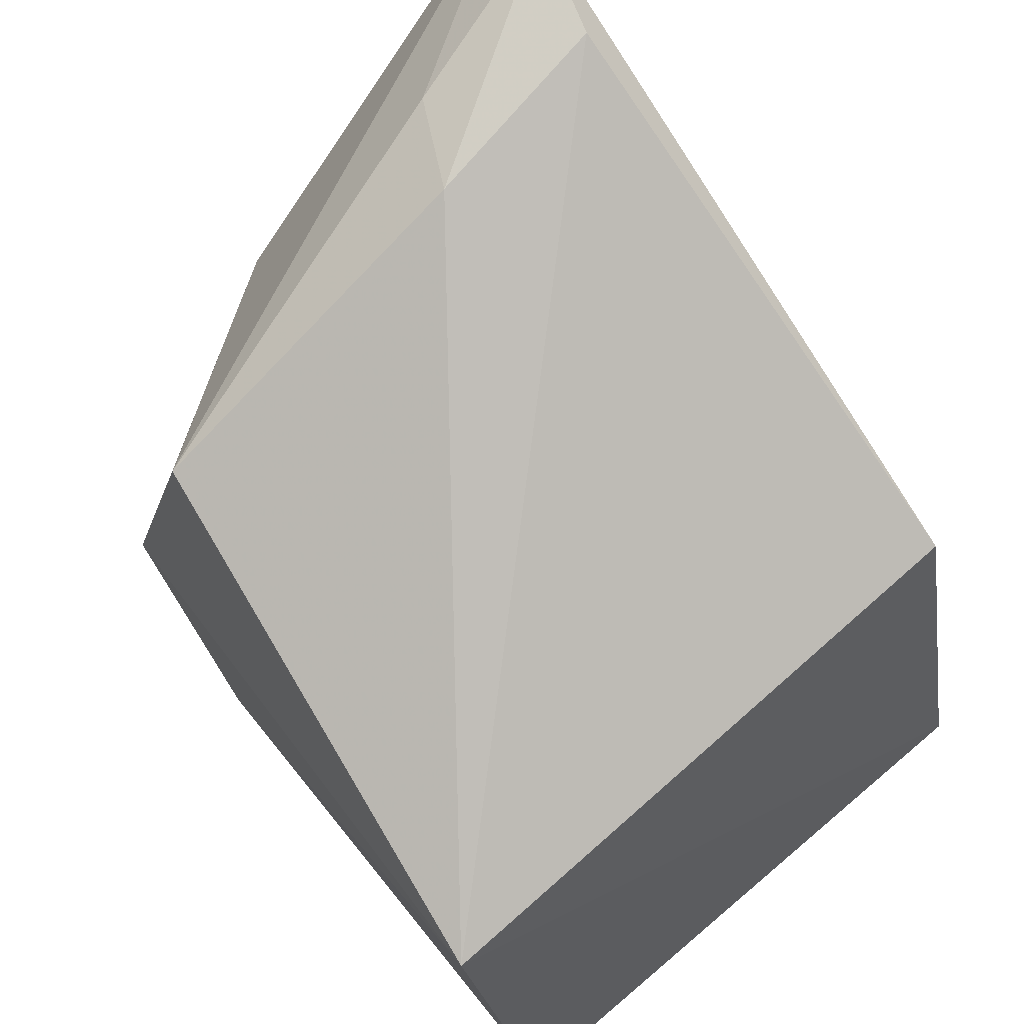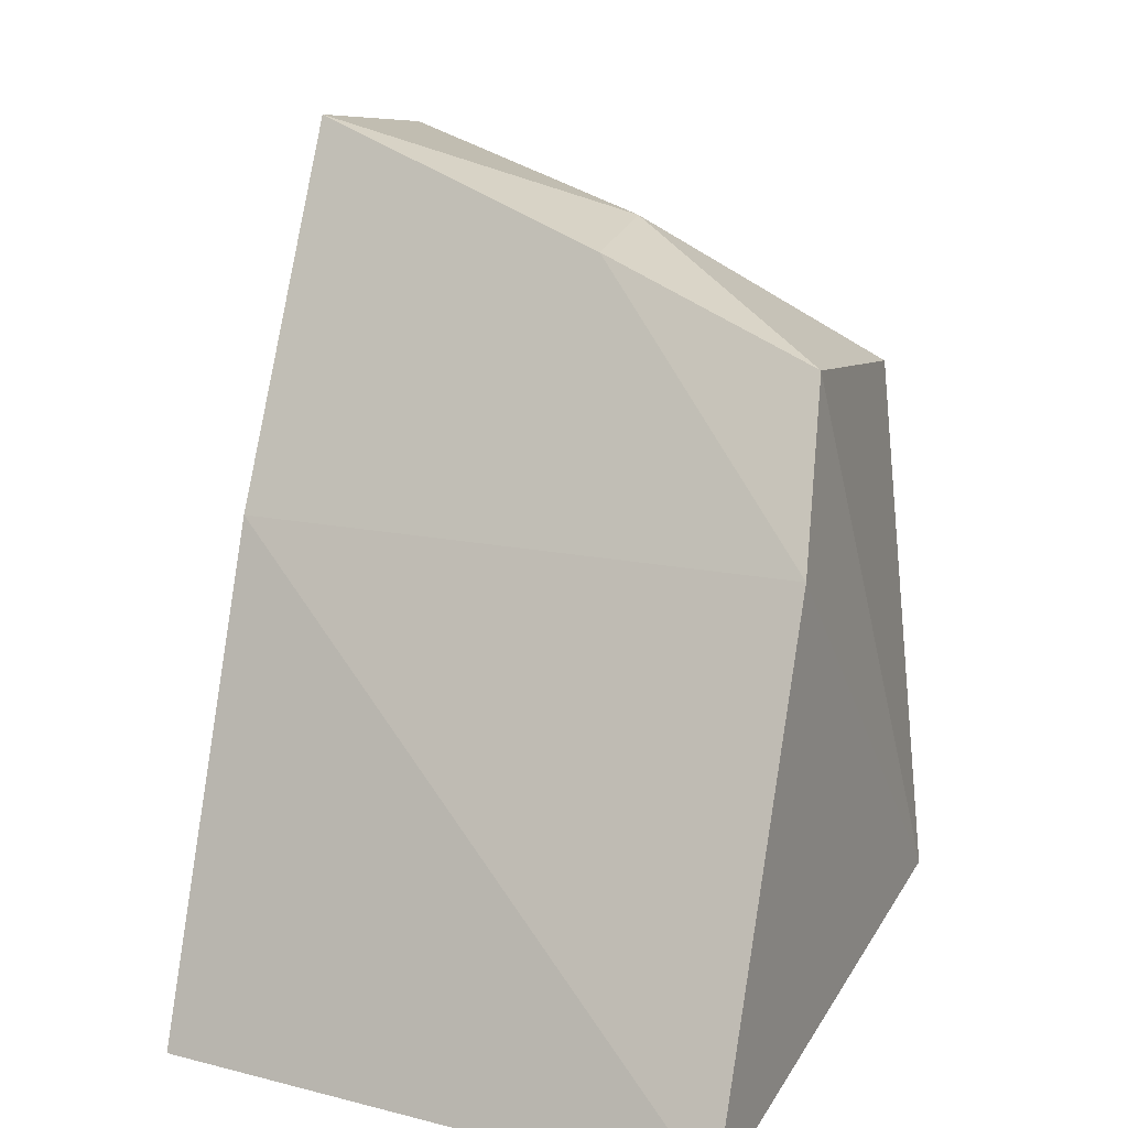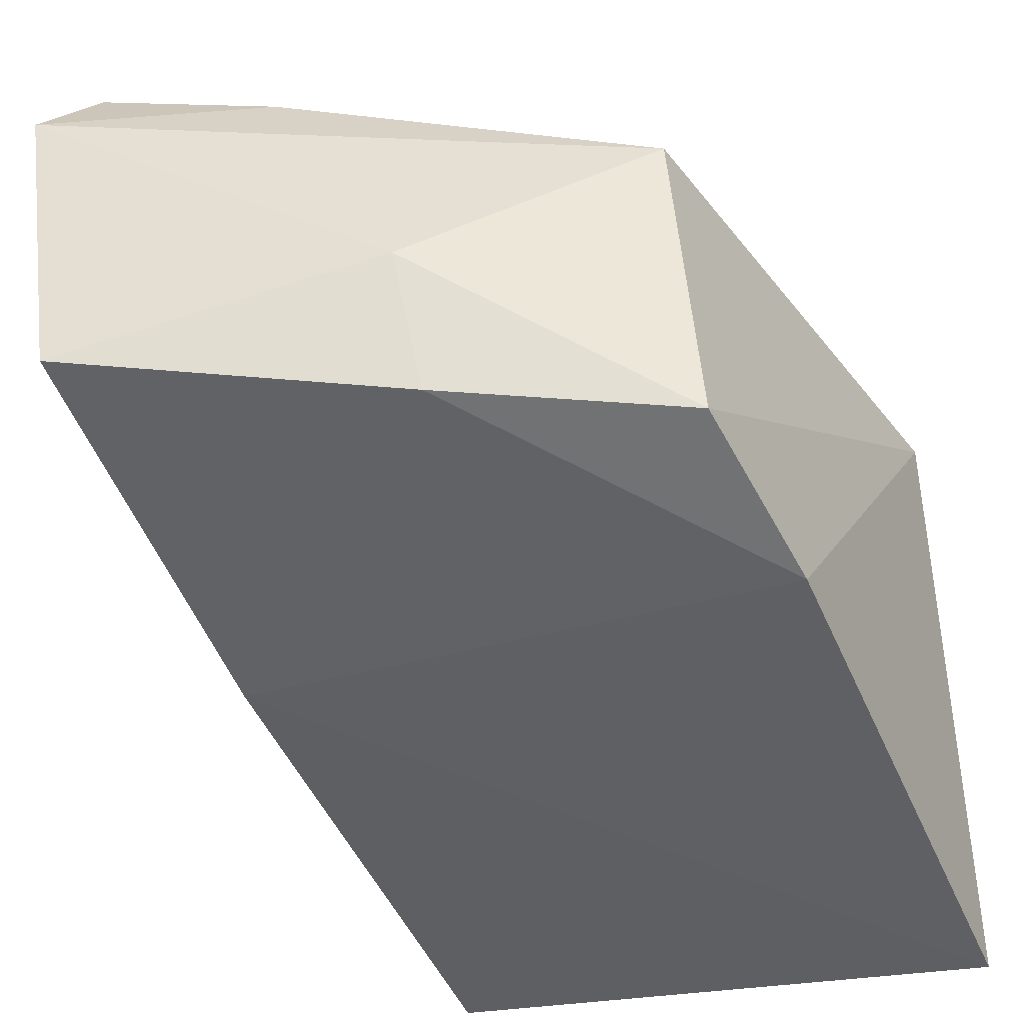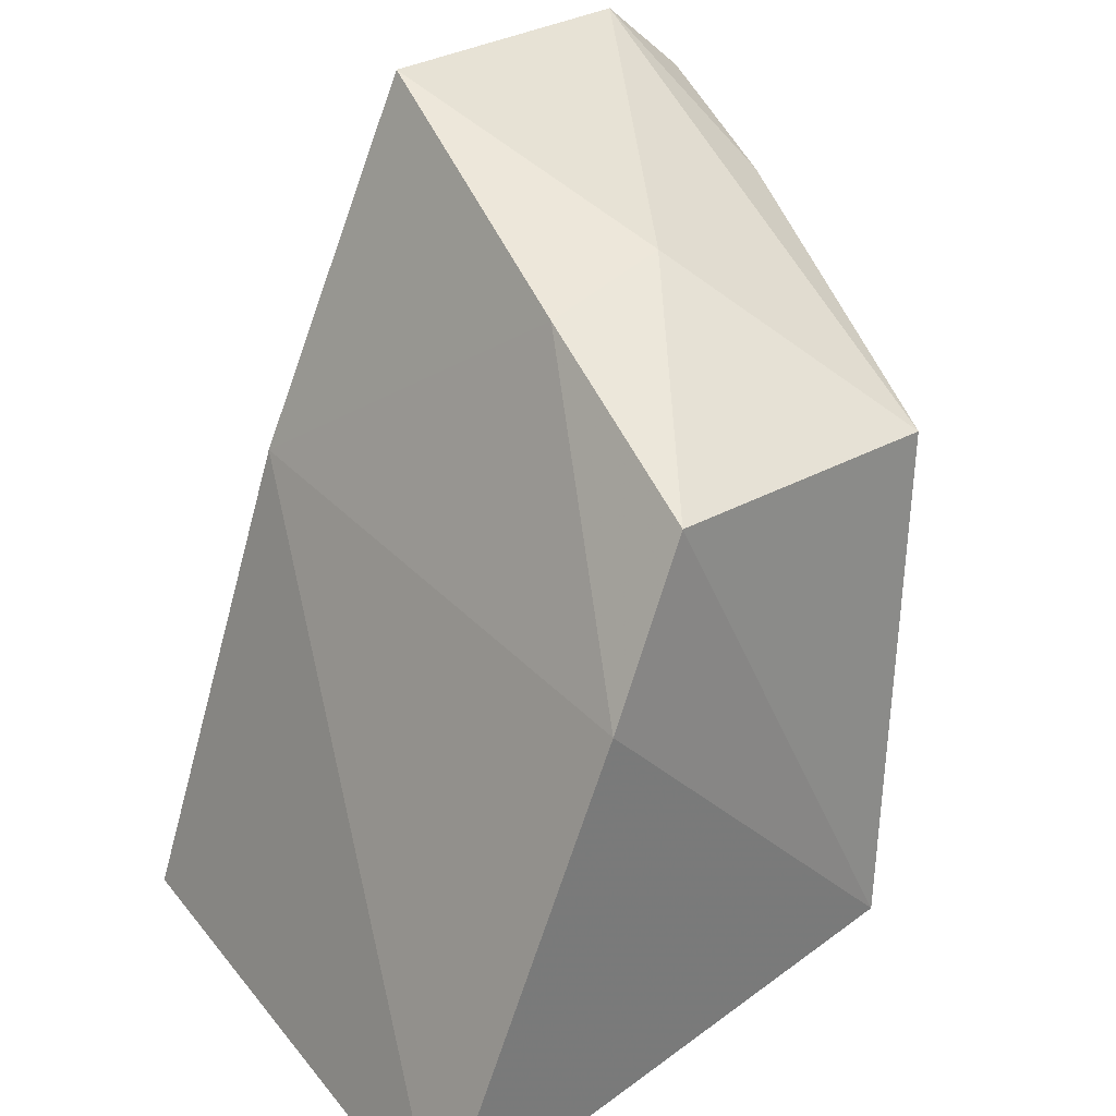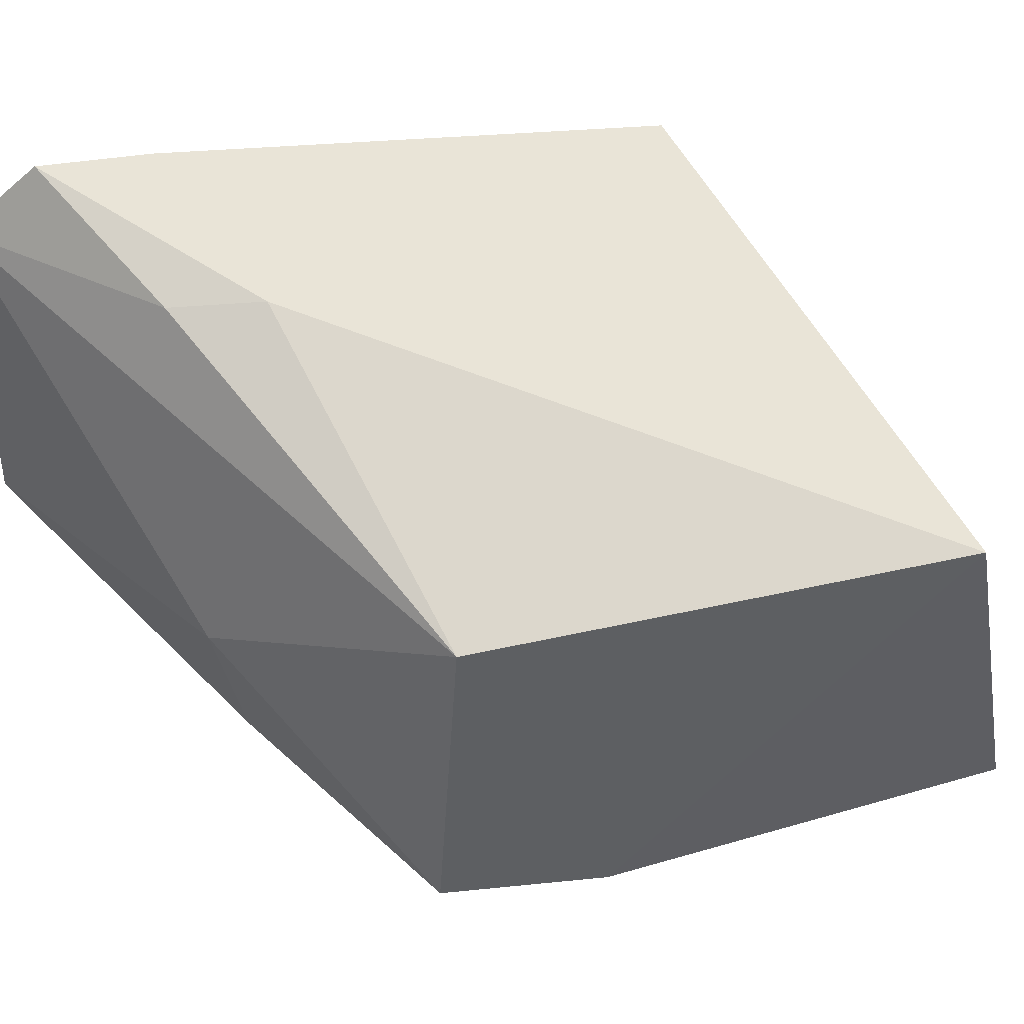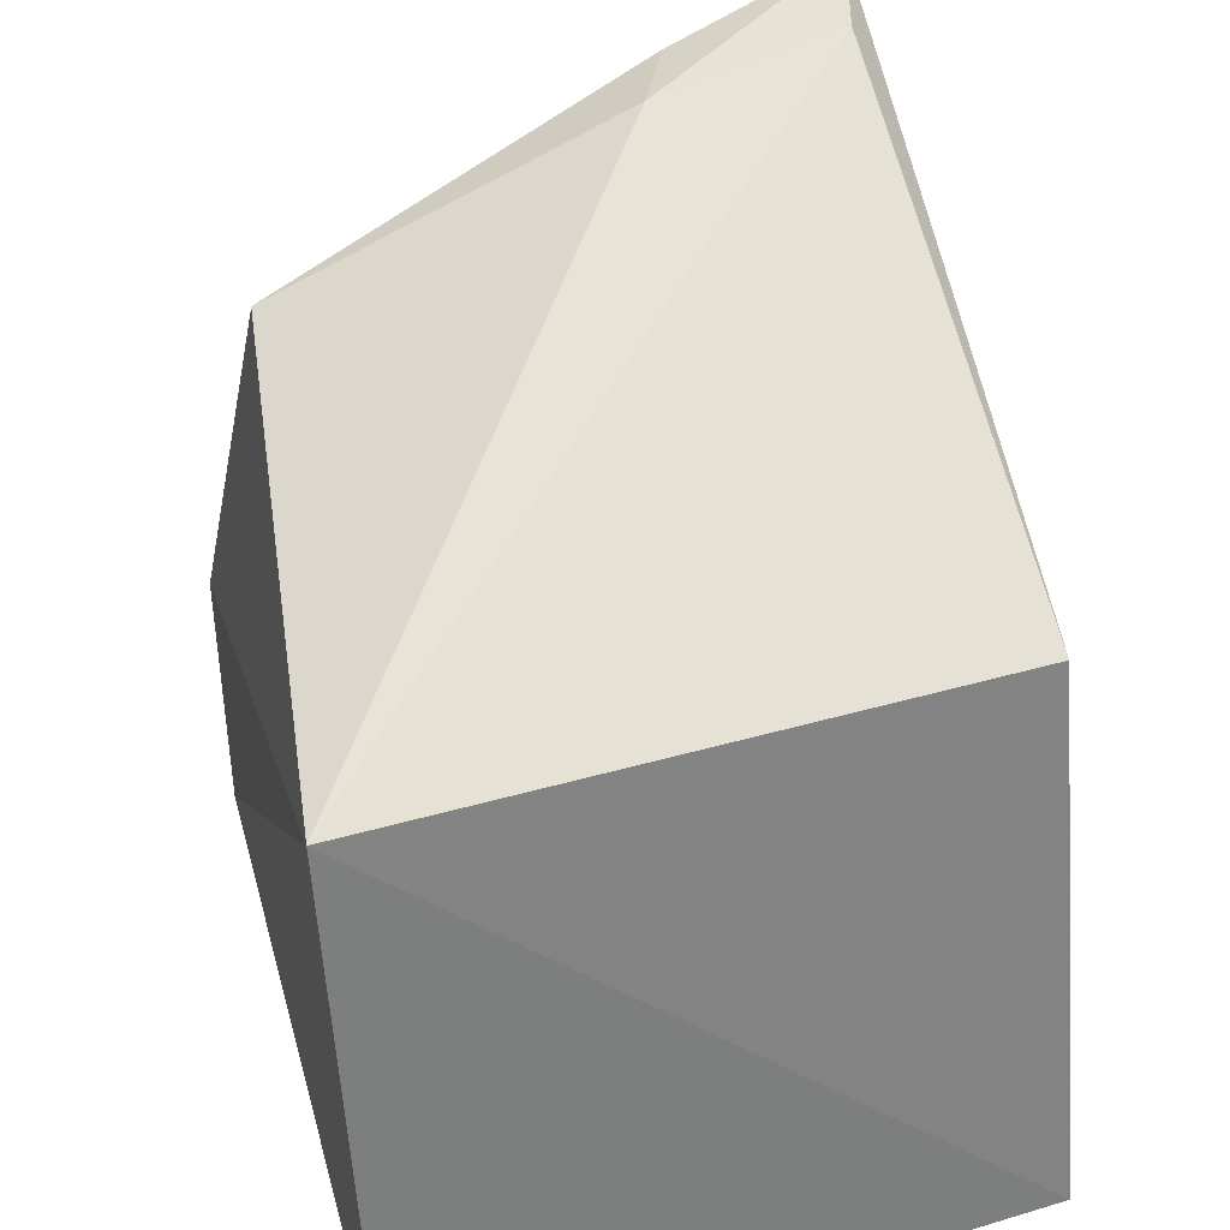
<metadata>
{"format":"obj","ext":"obj","renderer":"f3d","projection":"perspective","resolution":1024,"background":"white","views":[{"elev":76.8,"azim":139.4,"up":"+Y"},{"elev":15.2,"azim":25.8,"up":"+Z"},{"elev":-29.0,"azim":25.0,"up":"+Y"},{"elev":35.3,"azim":53.6,"up":"+Z"},{"elev":57.4,"azim":61.9,"up":"+Y"},{"elev":43.0,"azim":161.9,"up":"+Y"}]}
</metadata>
<code>
v -0.3106 0.01257 0.08539
v -0.3106 0.05416 0.09406
v -0.3131 0.03569 0.1365
v -0.3597 0.07197 0.143
v -0.3556 0.01517 0.08506
v -0.3171 0.06109 0.1325
v -0.3112 0.02863 0.1233
v -0.3556 0.05415 0.09455
v -0.3566 0.04236 0.1516
v -0.3428 0.0702 0.1334
v -0.3614 0.06627 0.1489
v -0.3311 0.03807 0.1432
v -0.3561 0.02865 0.1231
v -0.3461 0.06952 0.1395
v -0.3571 0.07165 0.1352
v -0.333 0.04905 0.1445
f 5 2 1
f 6 3 2
f 7 1 2
f 7 2 3
f 8 2 5
f 10 6 2
f 11 8 5
f 11 4 8
f 12 7 3
f 13 5 1
f 13 1 7
f 13 12 9
f 13 7 12
f 13 11 5
f 13 9 11
f 14 10 4
f 14 6 10
f 14 11 6
f 14 4 11
f 15 8 4
f 15 4 10
f 15 10 2
f 15 2 8
f 16 11 9
f 16 9 12
f 16 6 11
f 16 12 3
f 16 3 6

</code>
